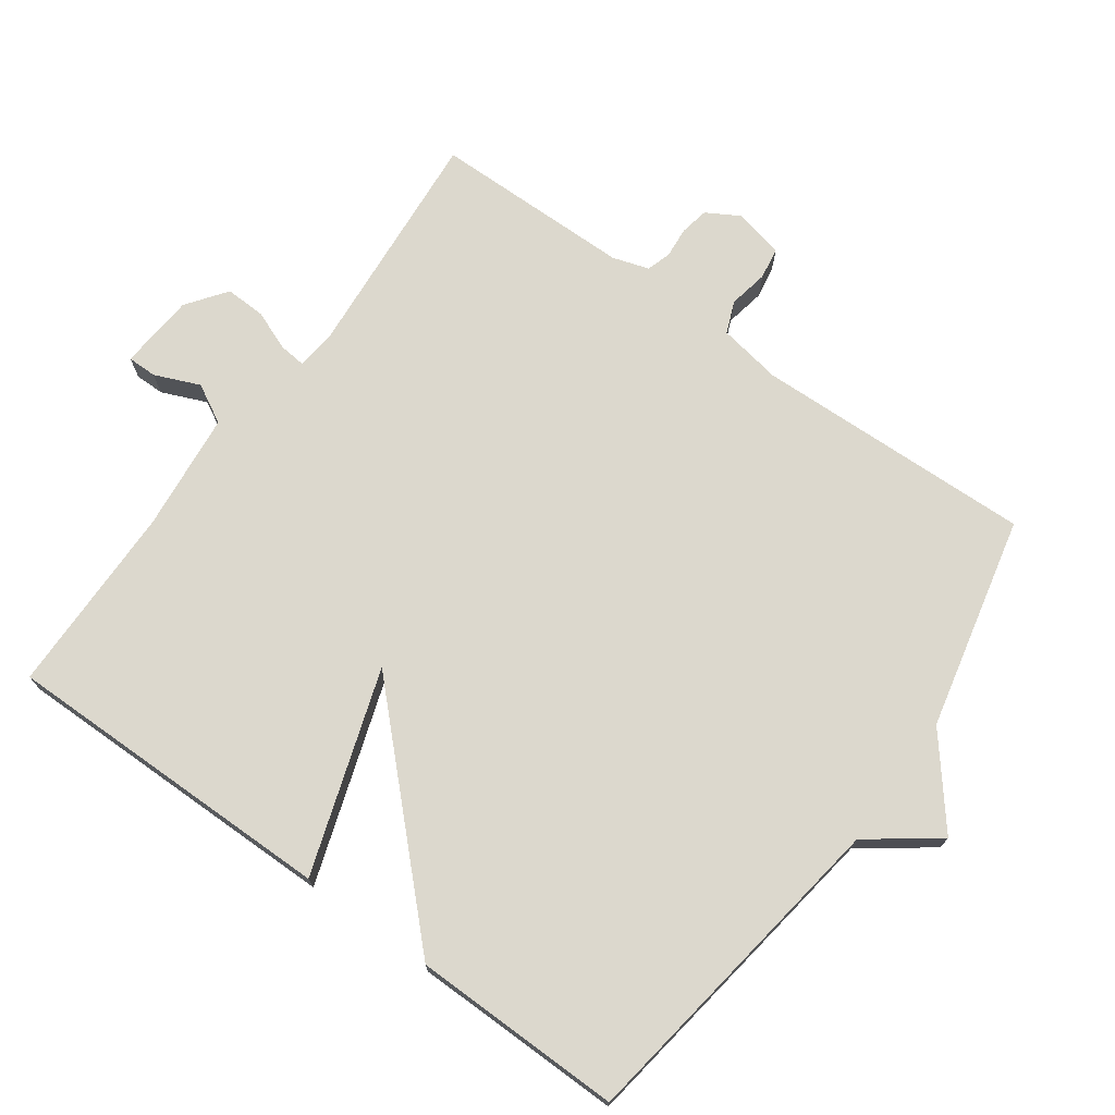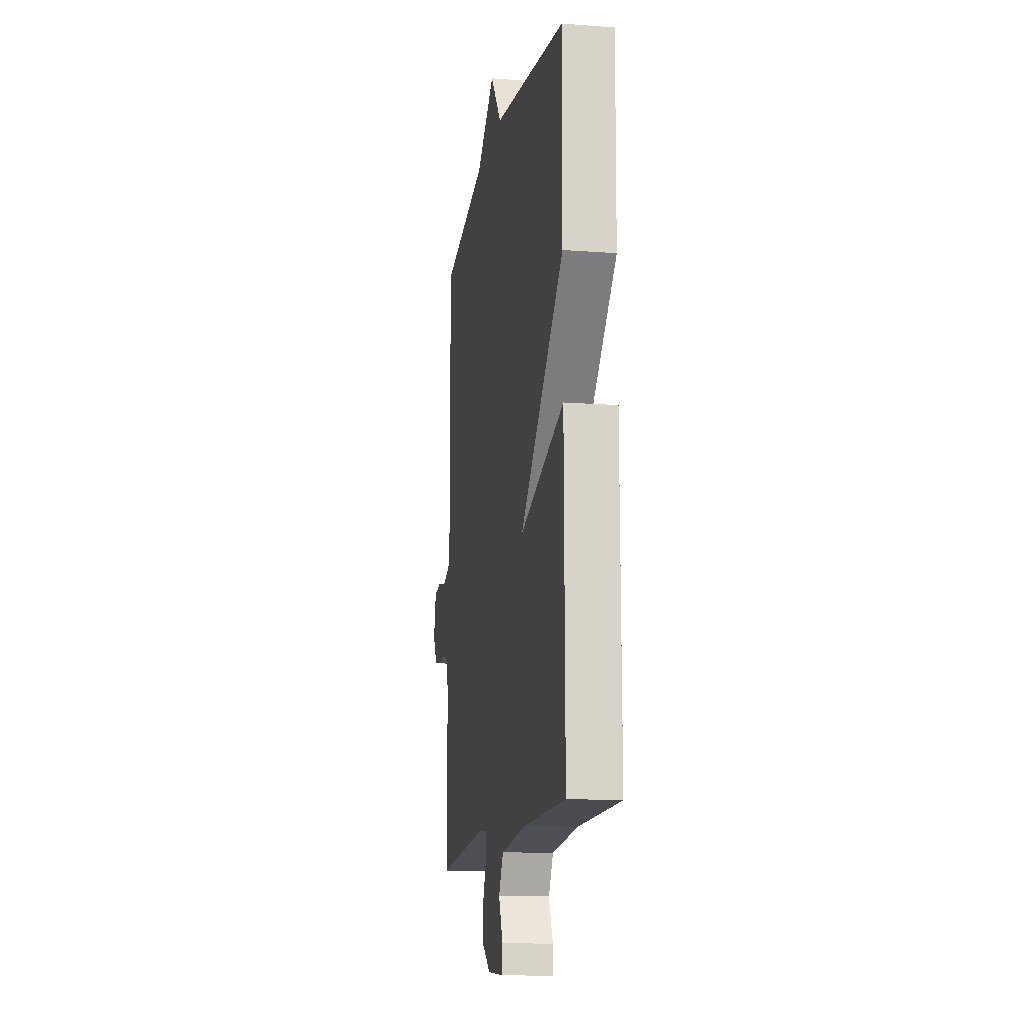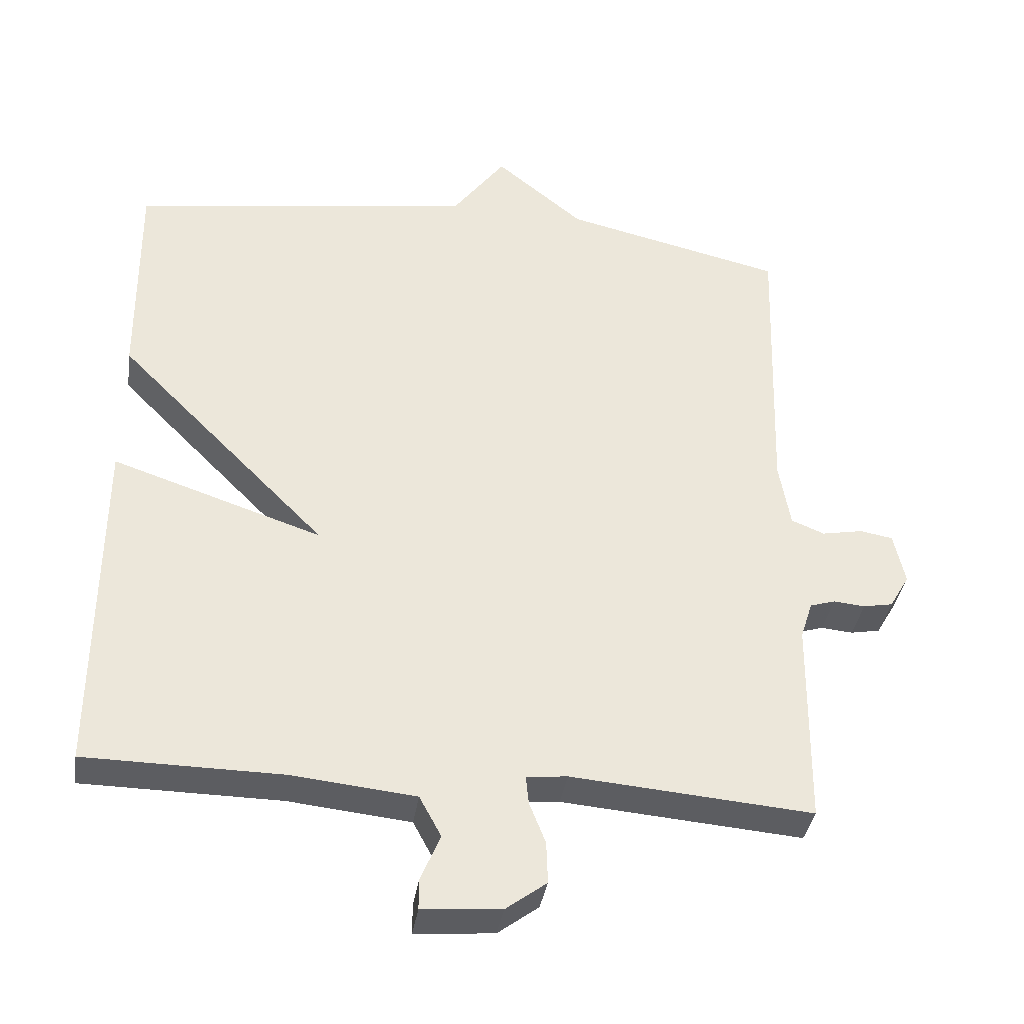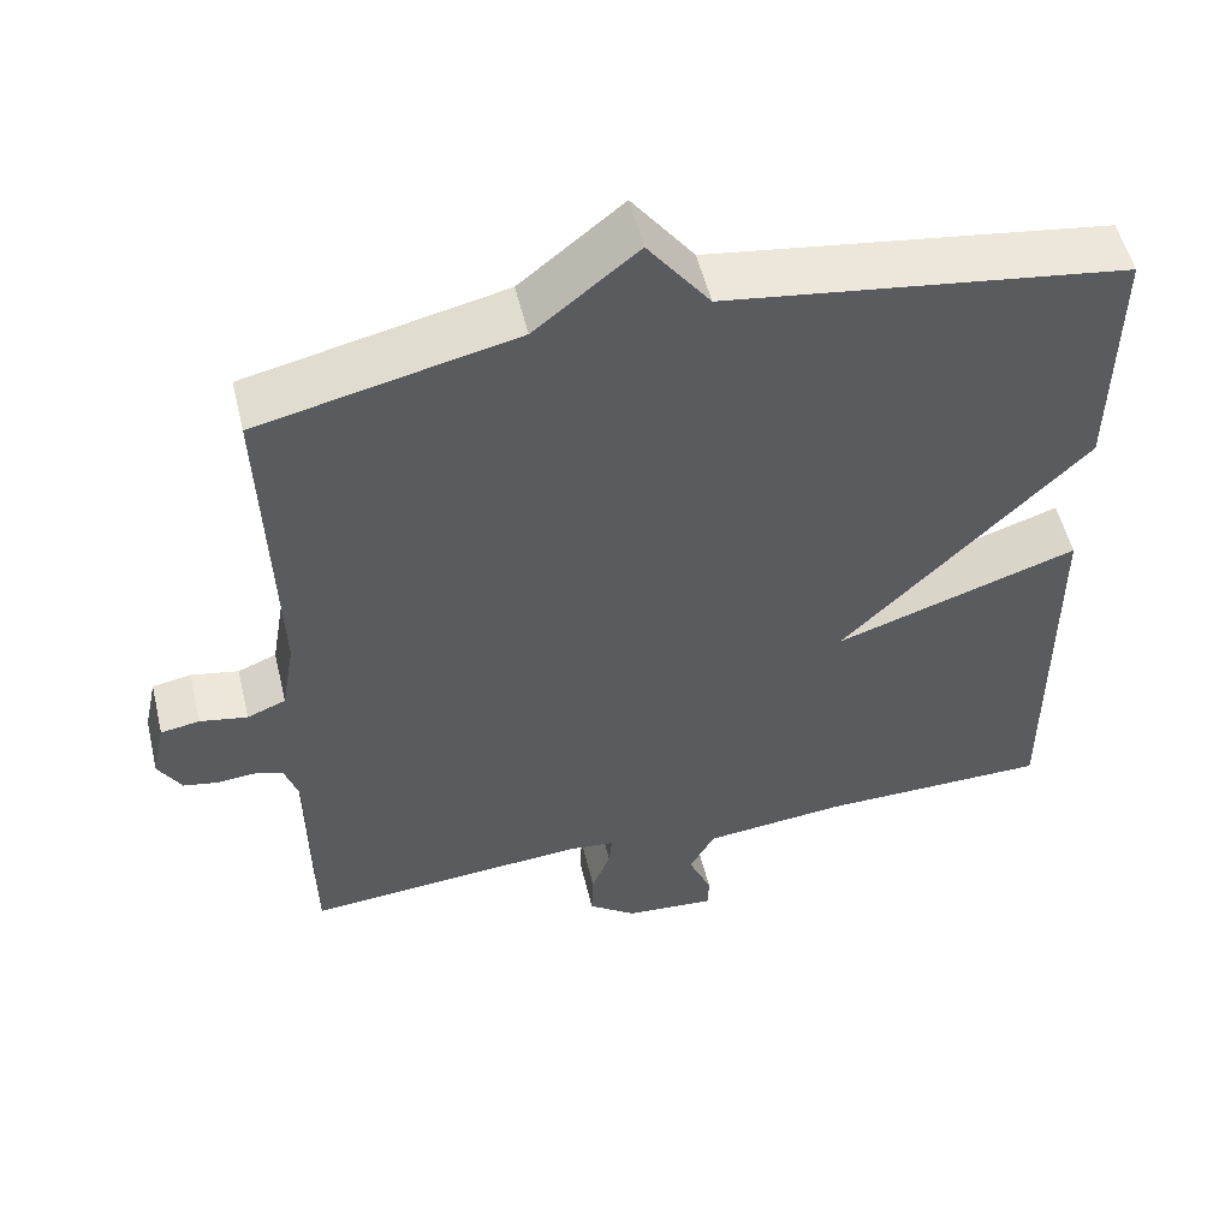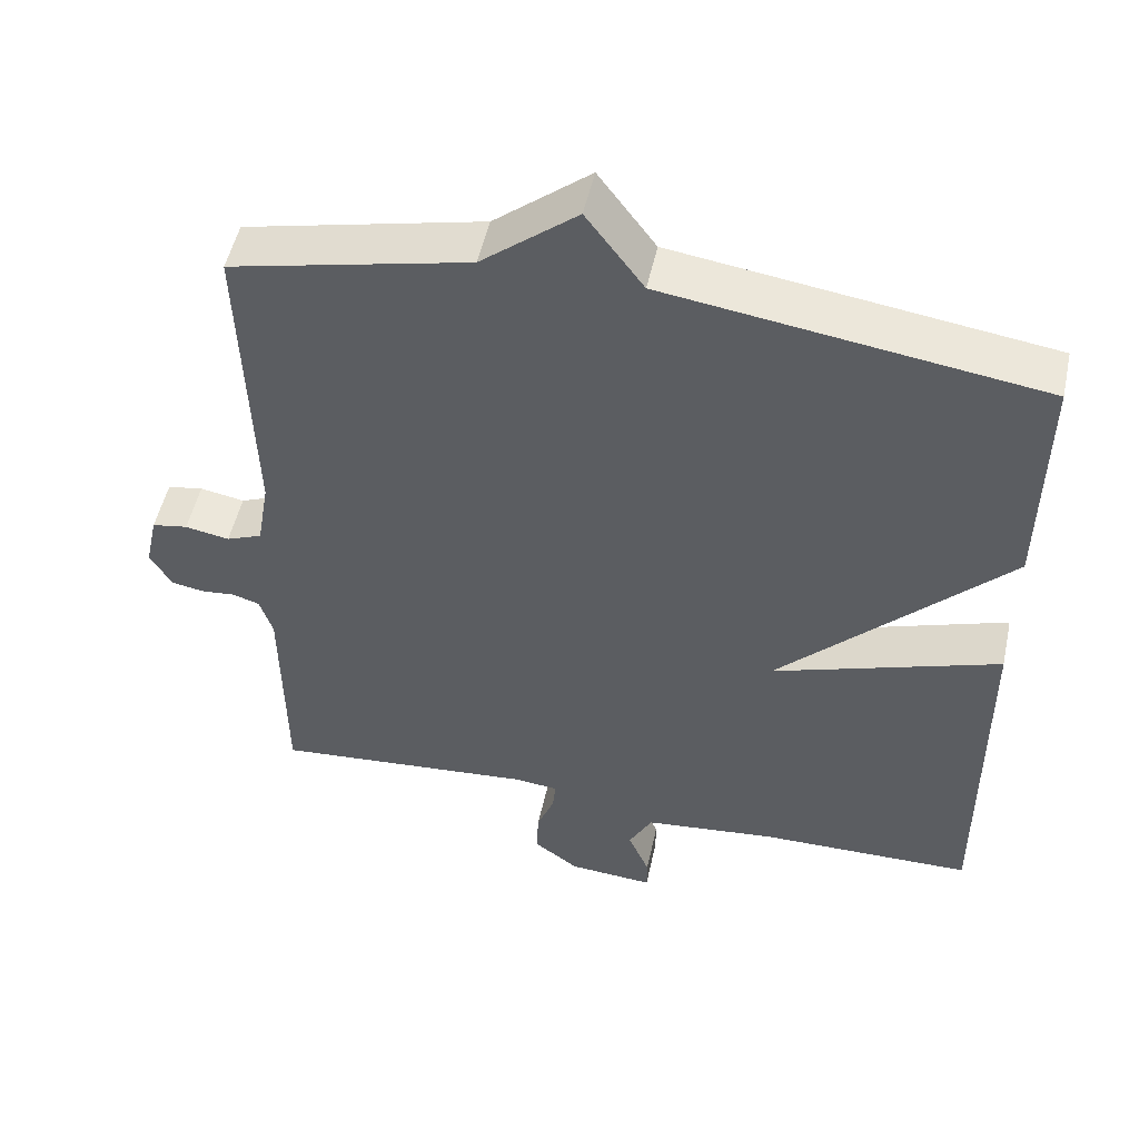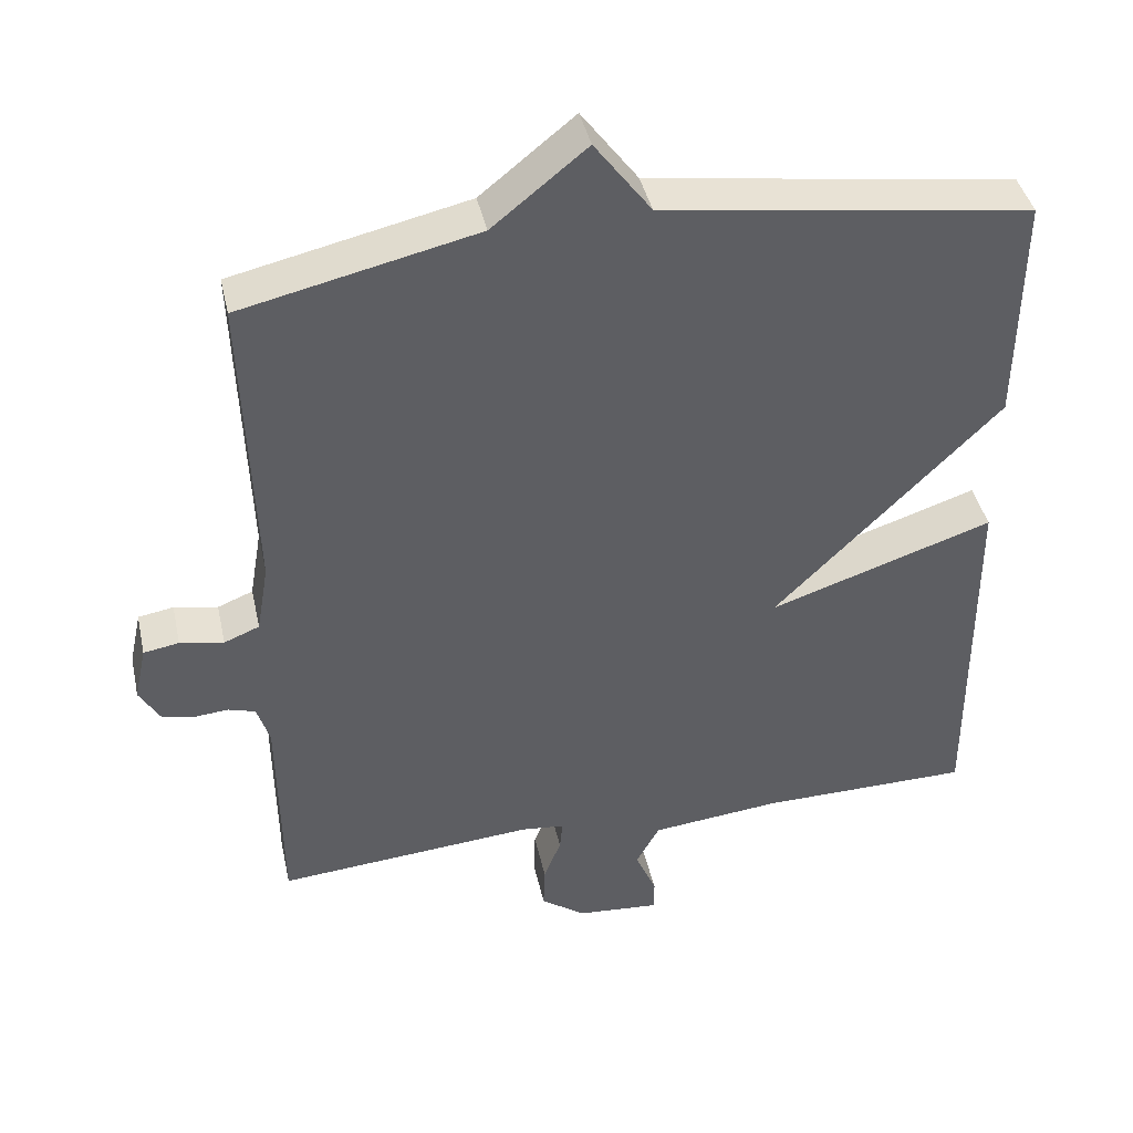
<metadata>
{"format":"obj","ext":"obj","renderer":"f3d","projection":"perspective","resolution":1024,"background":"white","views":[{"elev":72.6,"azim":-54.2,"up":"+Y"},{"elev":-13.6,"azim":-99.7,"up":"+Z"},{"elev":-36.7,"azim":-8.7,"up":"+Z"},{"elev":53.6,"azim":166.5,"up":"+Z"},{"elev":50.9,"azim":-167.8,"up":"+Z"},{"elev":41.7,"azim":167.6,"up":"+Z"}]}
</metadata>
<code>
v 0.5 0.07 0.5
v 0.487 0.07 0.091
v 0.503 0.07 -0.002
v 0.55 0.07 -0.021
v 0.608 0.07 -0.01
v 0.655 0.07 -0.018
v 0.671 0.07 -0.091
v 0.643 0.07 -0.139
v 0.601 0.07 -0.147
v 0.556 0.07 -0.143
v 0.52 0.07 -0.154
v 0.503 0.07 -0.207
v 0.5 0.07 -0.5
v 0.157 0.07 -0.472
v 0.099 0.07 -0.478
v 0.103 0.07 -0.518
v 0.126 0.07 -0.576
v 0.128 0.07 -0.635
v 0.07 0.07 -0.678
v -0.042 0.07 -0.687
v -0.042 0.07 -0.644
v -0.014 0.07 -0.578
v -0.045 0.07 -0.521
v -0.219 0.07 -0.503
v -0.5 0.07 -0.5
v -0.497 0.07 -0.008
v -0.199 0.07 -0.107
v -0.497 0.07 0.192
v -0.5 0.07 0.5
v -0.012 0.07 0.571
v 0.063 0.07 0.672
v 0.188 0.07 0.571
v 0.5 0 0.5
v 0.487 0 0.091
v 0.503 0 -0.002
v 0.55 0 -0.021
v 0.608 0 -0.01
v 0.655 0 -0.018
v 0.671 0 -0.091
v 0.643 0 -0.139
v 0.601 0 -0.147
v 0.556 0 -0.143
v 0.52 0 -0.154
v 0.503 0 -0.207
v 0.5 0 -0.5
v 0.157 0 -0.472
v 0.099 0 -0.478
v 0.103 0 -0.518
v 0.126 0 -0.576
v 0.128 0 -0.635
v 0.07 0 -0.678
v -0.042 0 -0.687
v -0.042 0 -0.644
v -0.014 0 -0.578
v -0.045 0 -0.521
v -0.219 0 -0.503
v -0.5 0 -0.5
v -0.497 0 -0.008
v -0.199 0 -0.107
v -0.497 0 0.192
v -0.5 0 0.5
v -0.012 0 0.571
v 0.063 0 0.672
v 0.188 0 0.571
f 30 31 32
f 32 1 2
f 30 32 2
f 29 30 2
f 28 29 2
f 27 28 2
f 24 25 26 27
f 27 2 3
f 24 27 3
f 23 24 3
f 22 23 3 4
f 20 21 22
f 19 20 22
f 18 19 22
f 17 18 22
f 16 17 22
f 15 16 22
f 15 22 4 5
f 14 15 5 6
f 12 13 14
f 11 12 14
f 11 14 6
f 10 11 6 7
f 7 8 9 10
f 64 63 62
f 34 33 64
f 34 64 62
f 34 62 61
f 34 61 60
f 34 60 59
f 59 58 57 56
f 35 34 59
f 35 59 56
f 35 56 55
f 36 35 55 54
f 54 53 52
f 54 52 51
f 54 51 50
f 54 50 49
f 54 49 48
f 54 48 47
f 37 36 54 47
f 38 37 47 46
f 46 45 44
f 46 44 43
f 38 46 43
f 39 38 43 42
f 42 41 40 39
f 1 33 34 2
f 2 34 35 3
f 3 35 36 4
f 4 36 37 5
f 5 37 38 6
f 6 38 39 7
f 7 39 40 8
f 8 40 41 9
f 9 41 42 10
f 10 42 43 11
f 11 43 44 12
f 12 44 45 13
f 13 45 46 14
f 14 46 47 15
f 15 47 48 16
f 16 48 49 17
f 17 49 50 18
f 18 50 51 19
f 19 51 52 20
f 20 52 53 21
f 21 53 54 22
f 22 54 55 23
f 23 55 56 24
f 24 56 57 25
f 25 57 58 26
f 26 58 59 27
f 27 59 60 28
f 28 60 61 29
f 29 61 62 30
f 30 62 63 31
f 31 63 64 32
f 32 64 33 1

</code>
